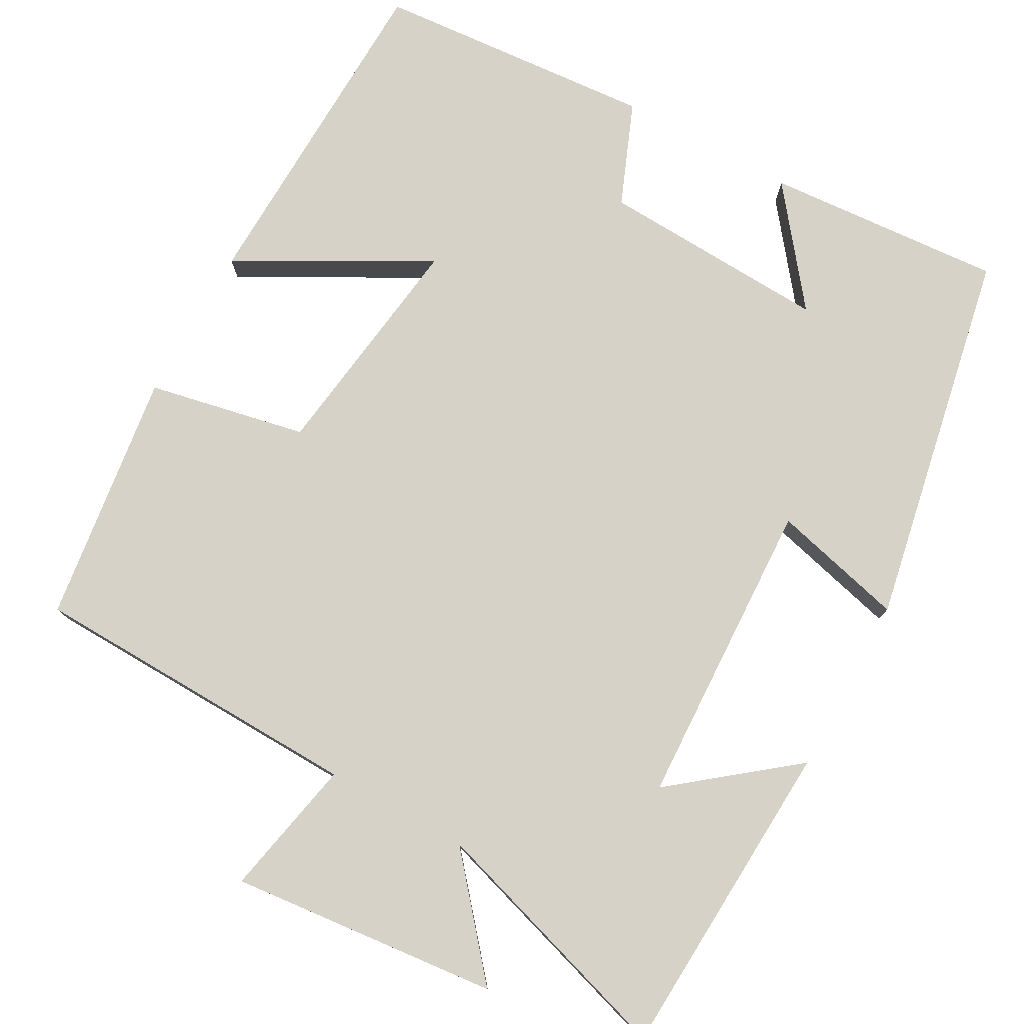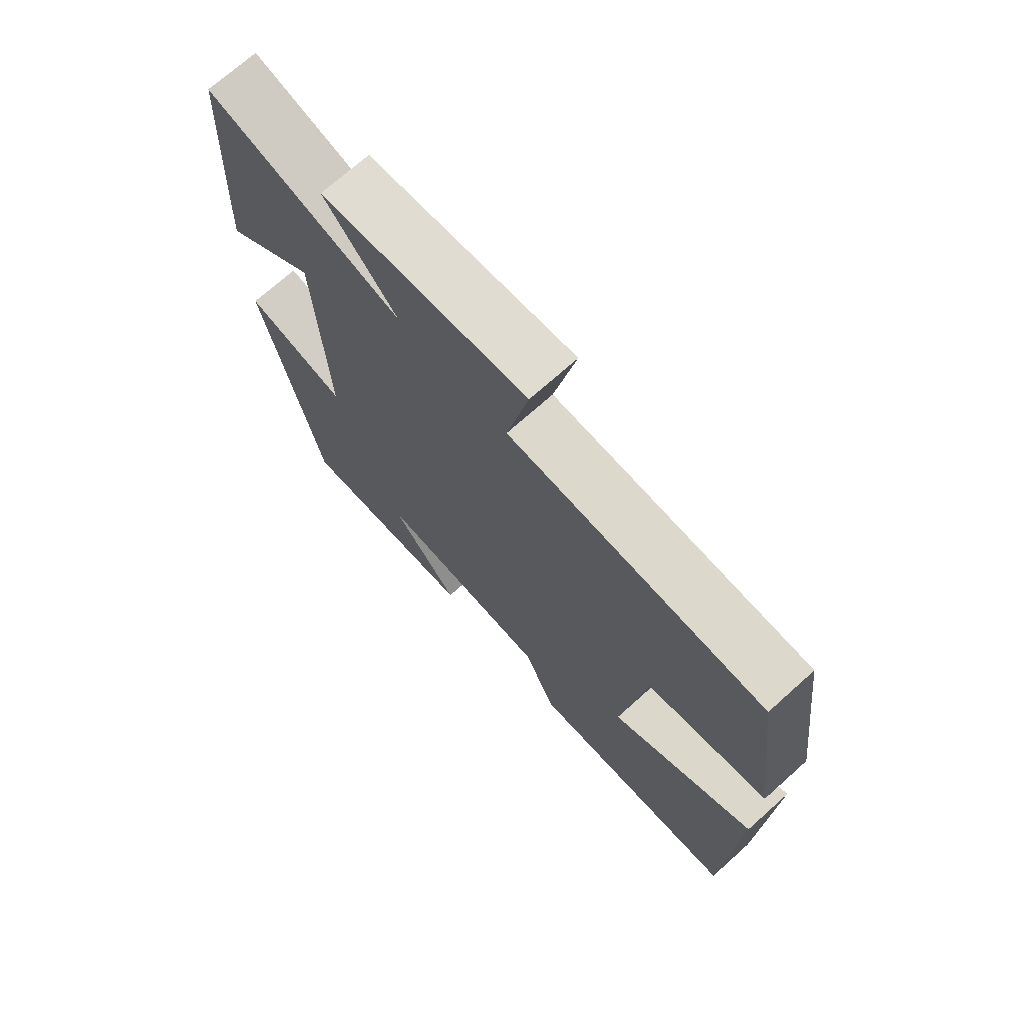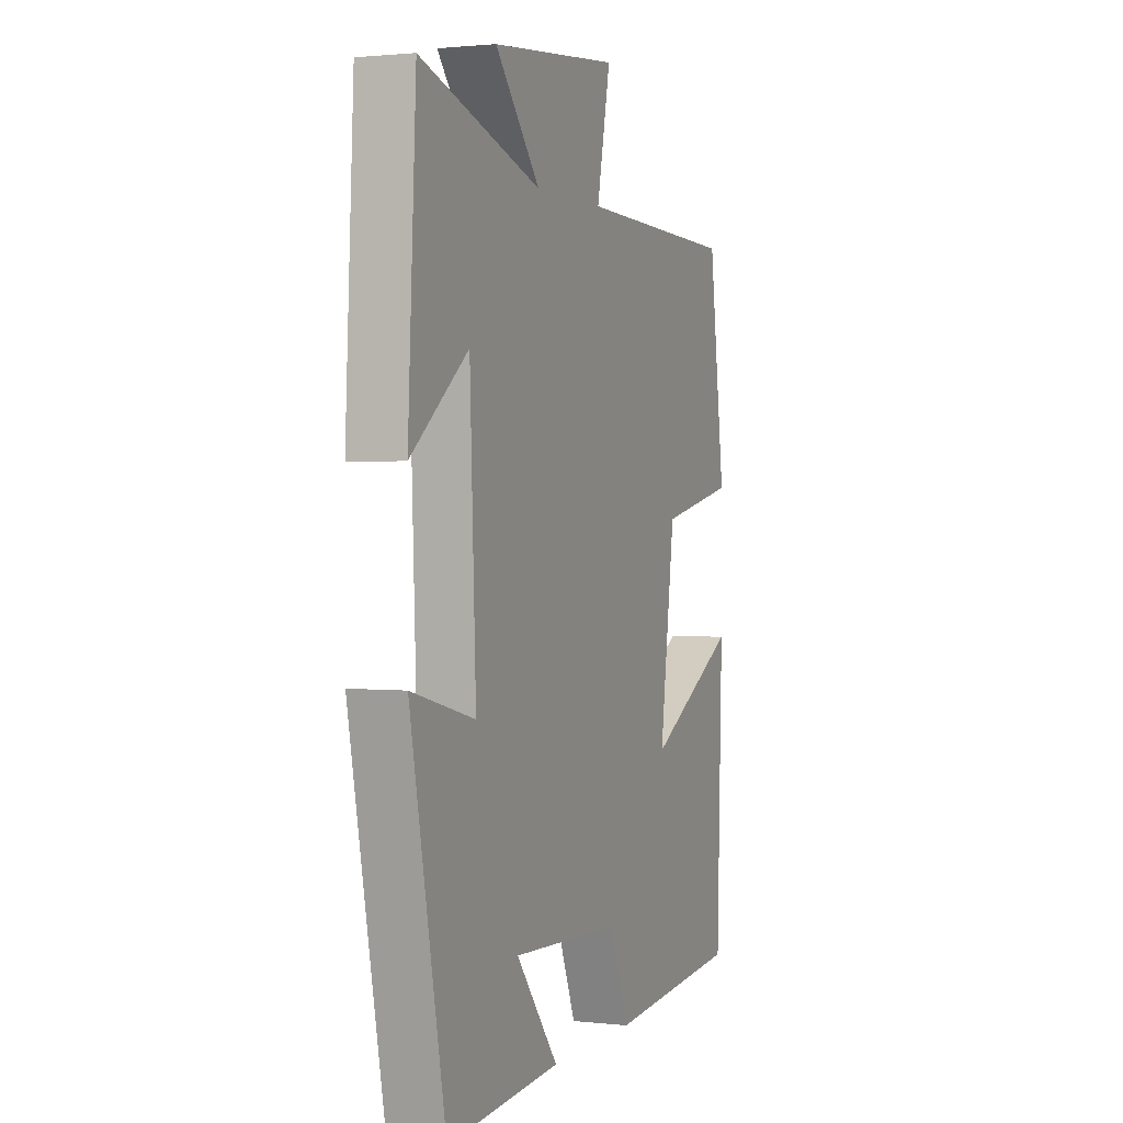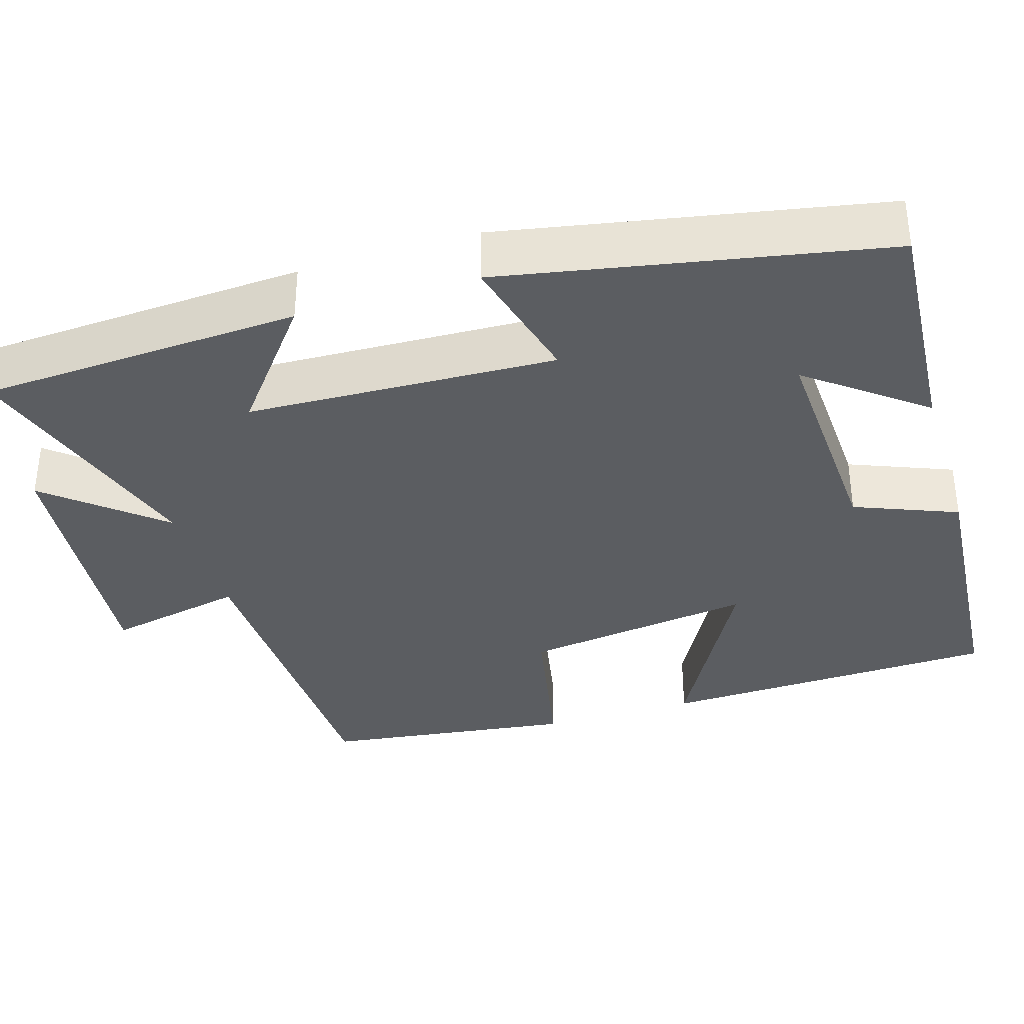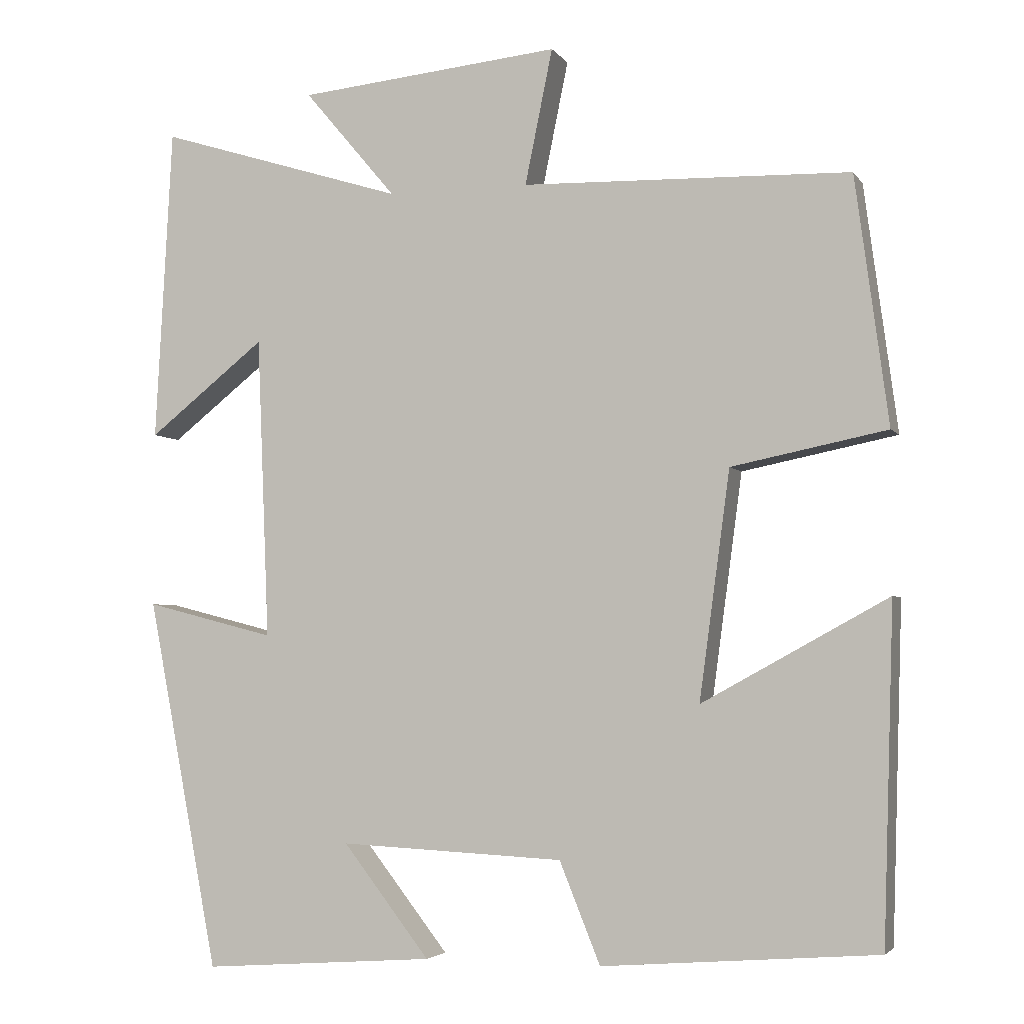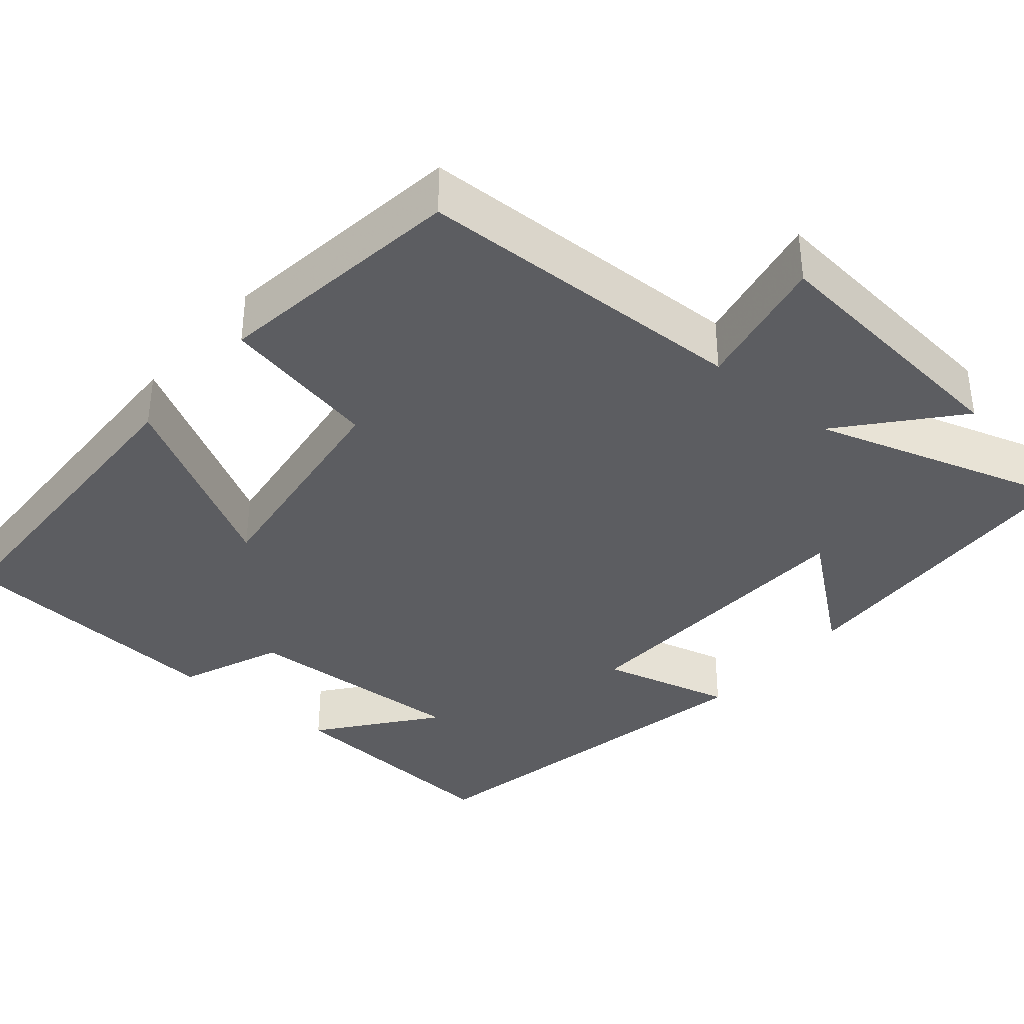
<metadata>
{"format":"obj","ext":"obj","renderer":"f3d","projection":"perspective","resolution":1024,"background":"white","views":[{"elev":77.7,"azim":28.9,"up":"+Y"},{"elev":71.8,"azim":-131.8,"up":"+Z"},{"elev":1.5,"azim":111.9,"up":"+Z"},{"elev":-35.6,"azim":107.2,"up":"+Y"},{"elev":-3.8,"azim":-161.8,"up":"+Z"},{"elev":-36.7,"azim":-40.3,"up":"+Y"}]}
</metadata>
<code>
v -0.486 0.07 -0.472
v -0.5 0.07 -0.038
v -0.258 0.07 -0.171
v -0.298 0.07 0.125
v -0.5 0.07 0.166
v -0.457 0.07 0.488
v -0.03 0.07 0.5
v -0.066 0.07 0.676
v 0.276 0.07 0.642
v 0.156 0.07 0.5
v 0.478 0.07 0.6
v 0.5 0.07 0.19
v 0.347 0.07 0.311
v 0.331 0.07 -0.083
v 0.5 0.07 -0.04
v 0.407 0.07 -0.522
v 0.104 0.07 -0.5
v 0.217 0.07 -0.355
v -0.075 0.07 -0.369
v -0.128 0.07 -0.5
v -0.486 0 -0.472
v -0.5 0 -0.038
v -0.258 0 -0.171
v -0.298 0 0.125
v -0.5 0 0.166
v -0.457 0 0.488
v -0.03 0 0.5
v -0.066 0 0.676
v 0.276 0 0.642
v 0.156 0 0.5
v 0.478 0 0.6
v 0.5 0 0.19
v 0.347 0 0.311
v 0.331 0 -0.083
v 0.5 0 -0.04
v 0.407 0 -0.522
v 0.104 0 -0.5
v 0.217 0 -0.355
v -0.075 0 -0.369
v -0.128 0 -0.5
f 19 20 1 2
f 15 16 17 18
f 14 15 18 19
f 13 14 19
f 10 11 12 13
f 10 13 19
f 7 8 9 10
f 4 5 6 7
f 3 4 7 10
f 19 2 3
f 3 10 19
f 22 21 40 39
f 38 37 36 35
f 39 38 35 34
f 39 34 33
f 33 32 31 30
f 39 33 30
f 30 29 28 27
f 27 26 25 24
f 30 27 24 23
f 23 22 39
f 39 30 23
f 1 21 22 2
f 2 22 23 3
f 3 23 24 4
f 4 24 25 5
f 5 25 26 6
f 6 26 27 7
f 7 27 28 8
f 8 28 29 9
f 9 29 30 10
f 10 30 31 11
f 11 31 32 12
f 12 32 33 13
f 13 33 34 14
f 14 34 35 15
f 15 35 36 16
f 16 36 37 17
f 17 37 38 18
f 18 38 39 19
f 19 39 40 20
f 20 40 21 1

</code>
